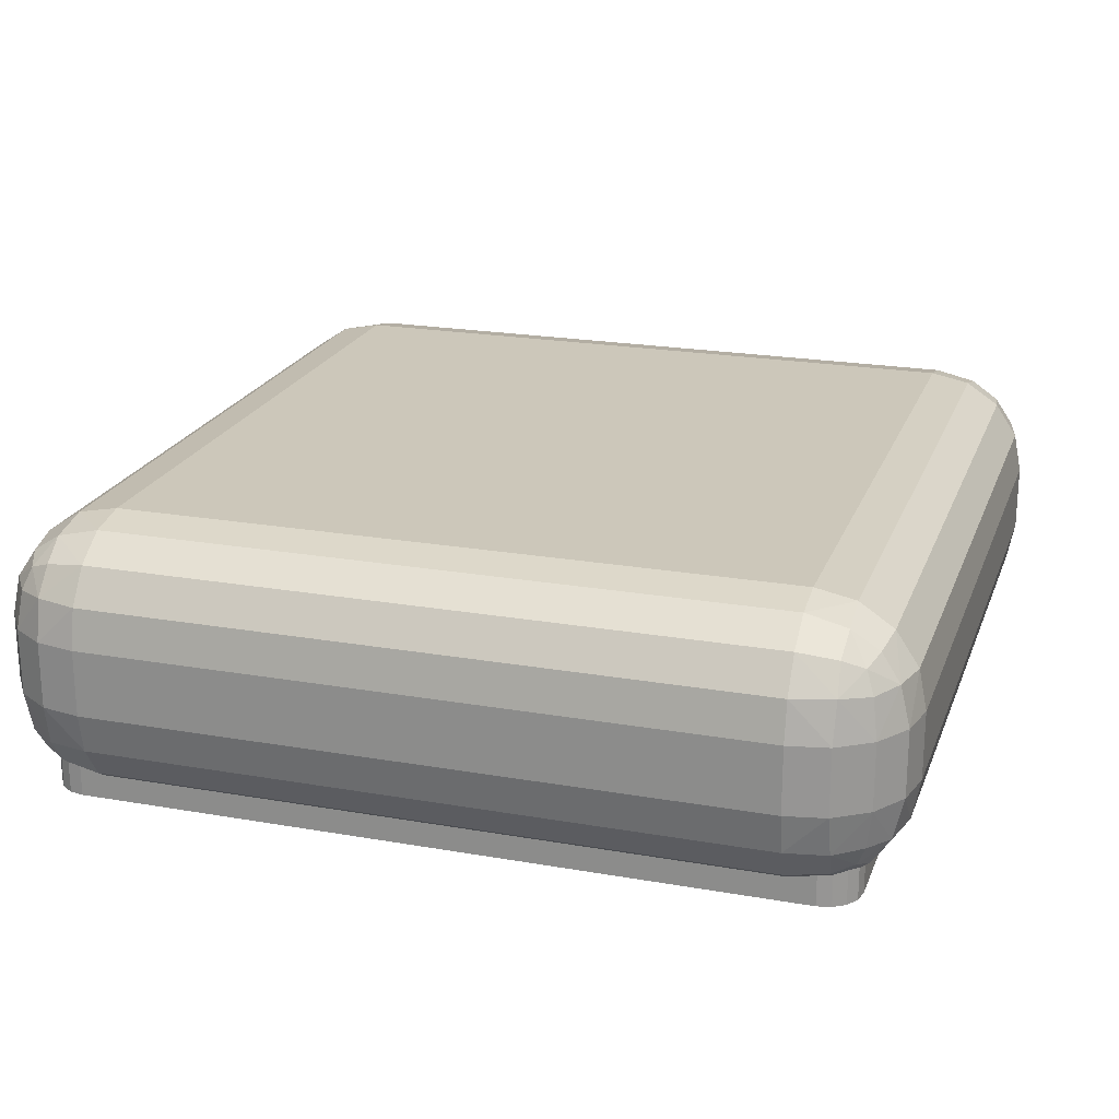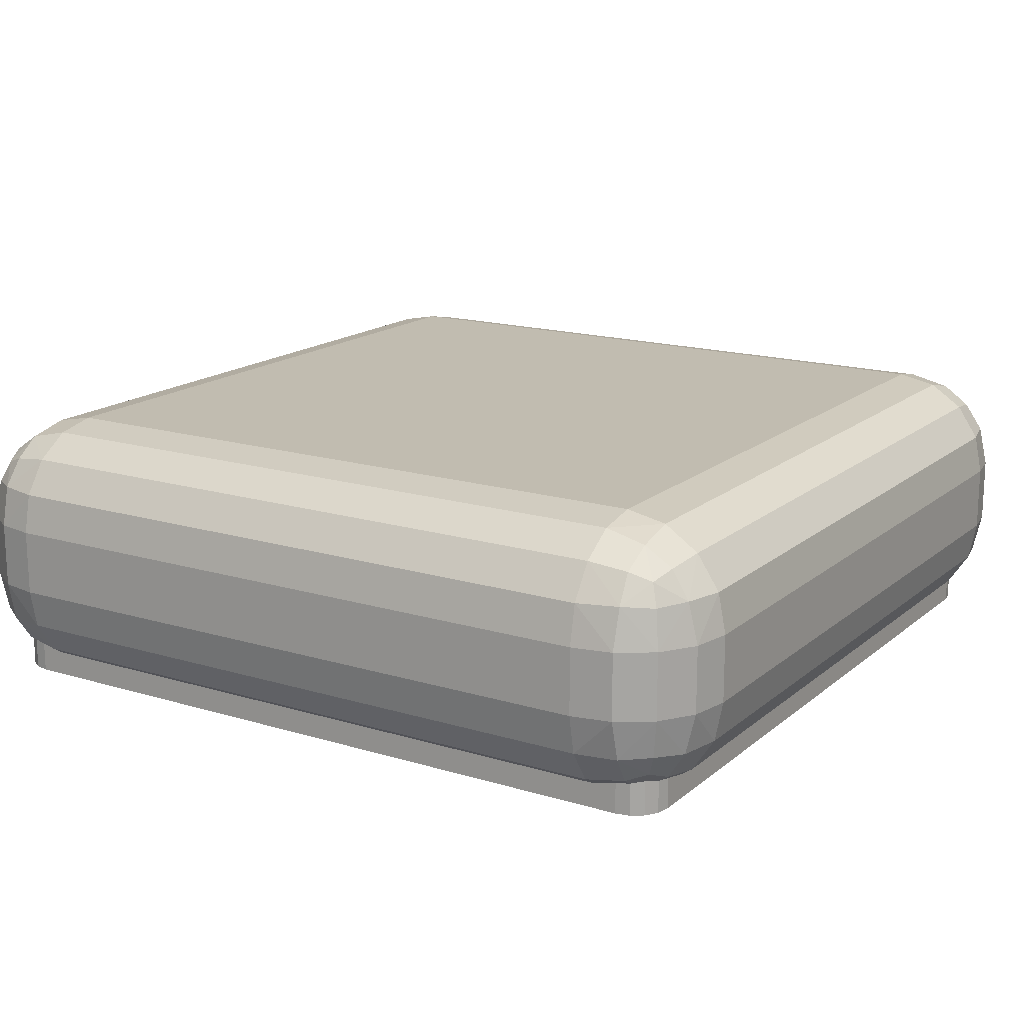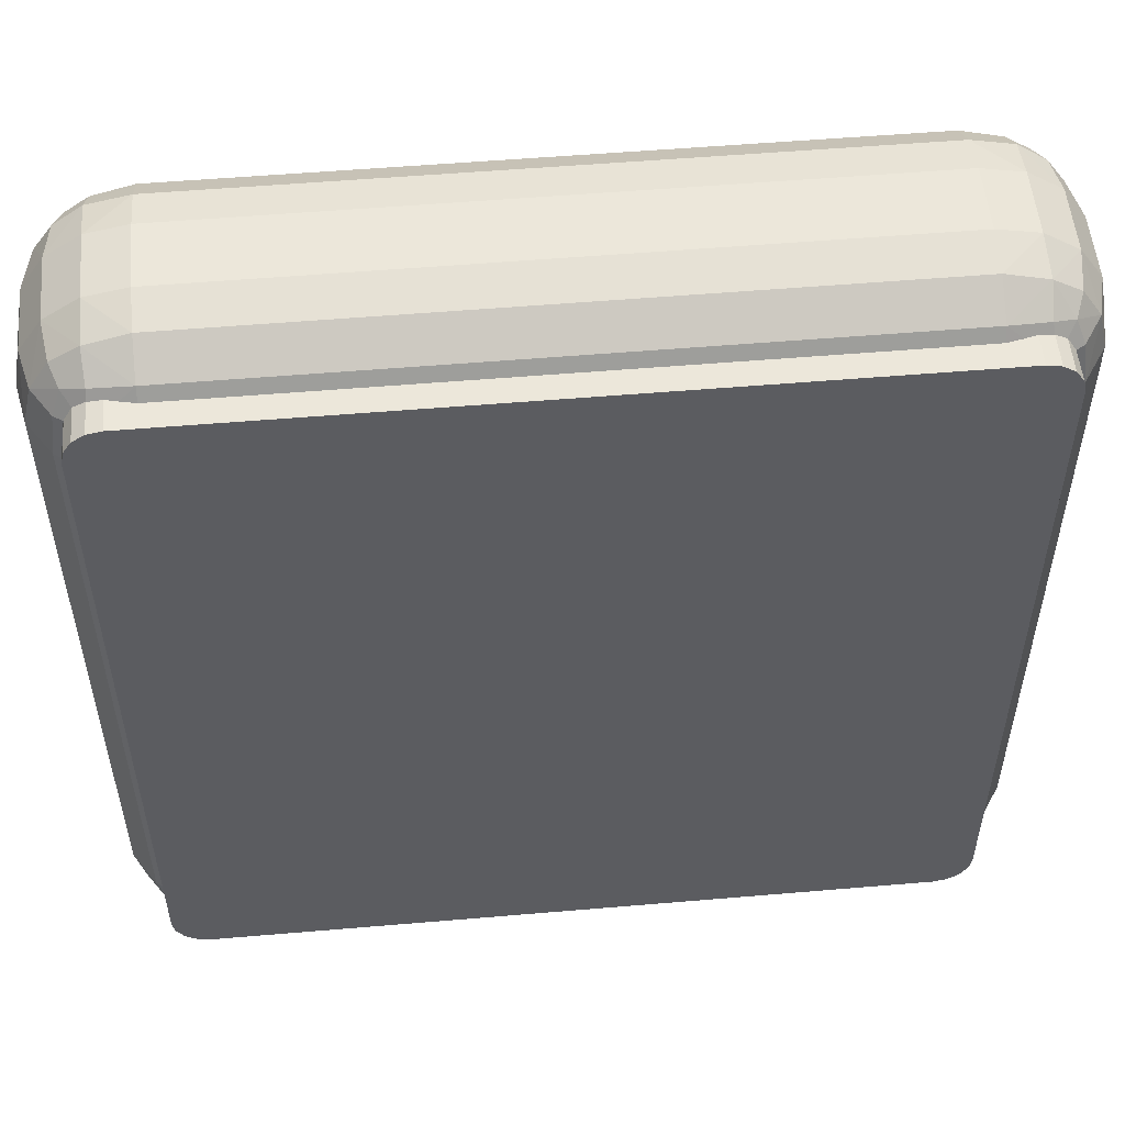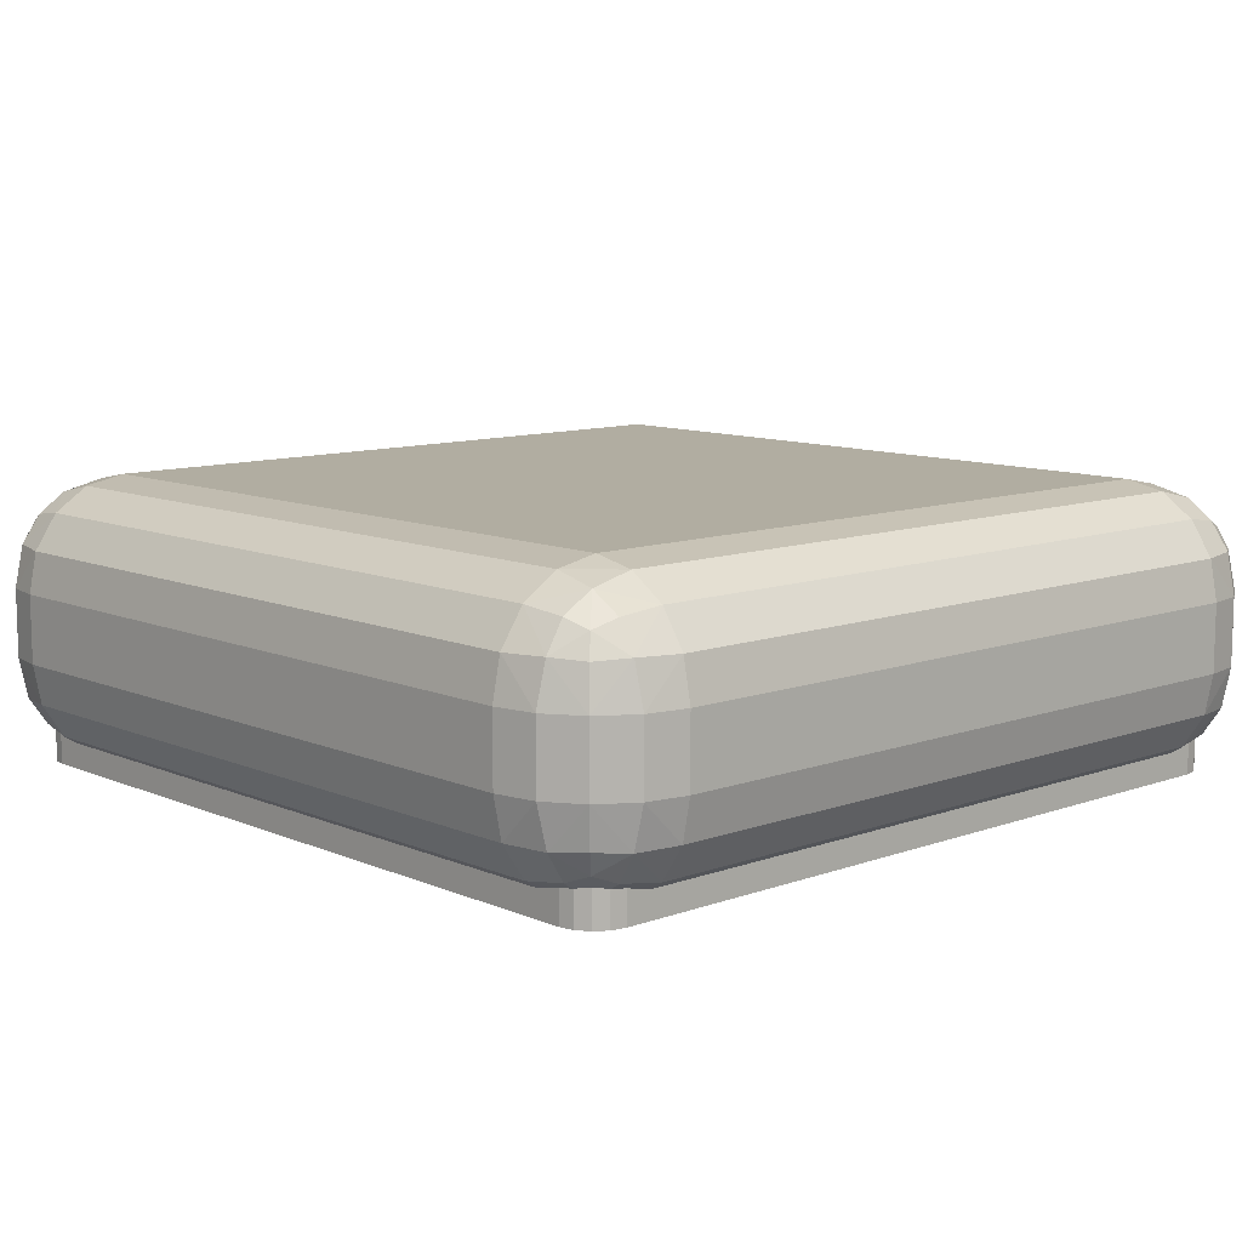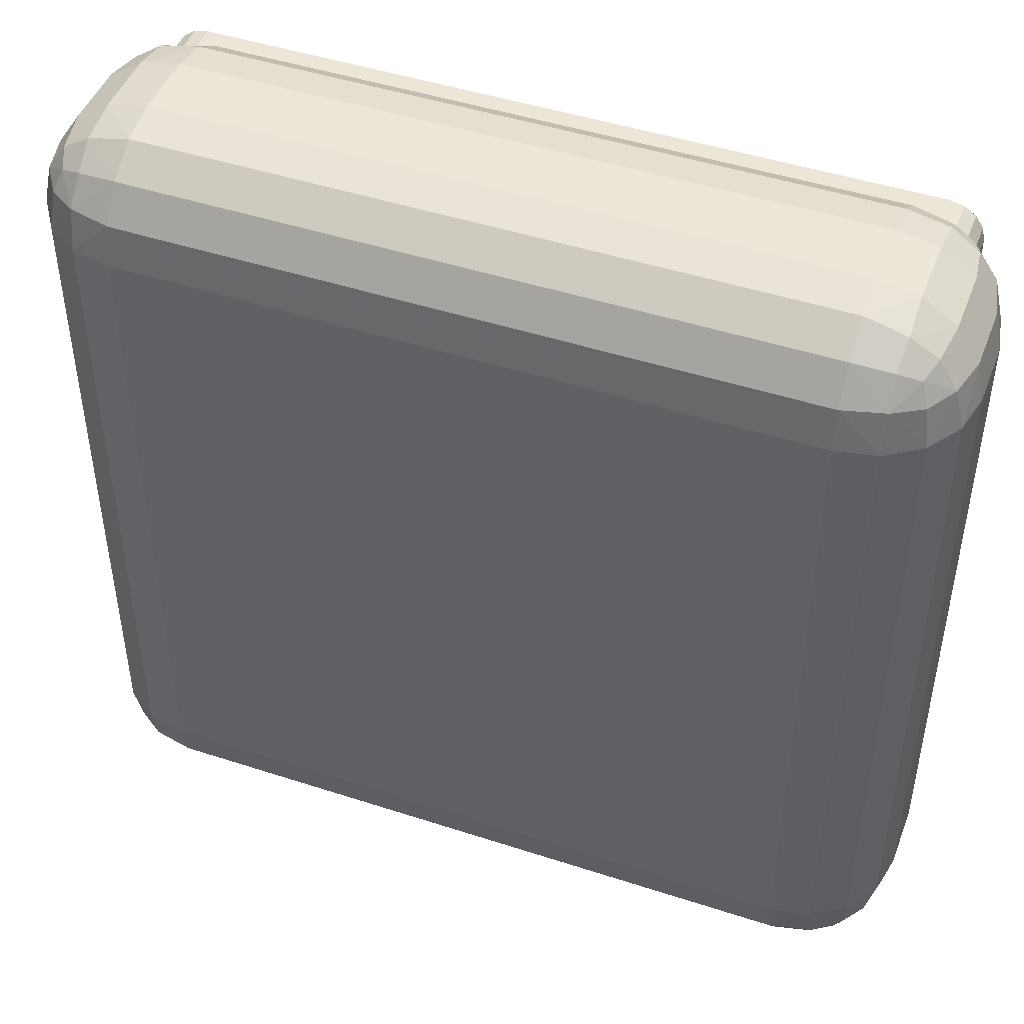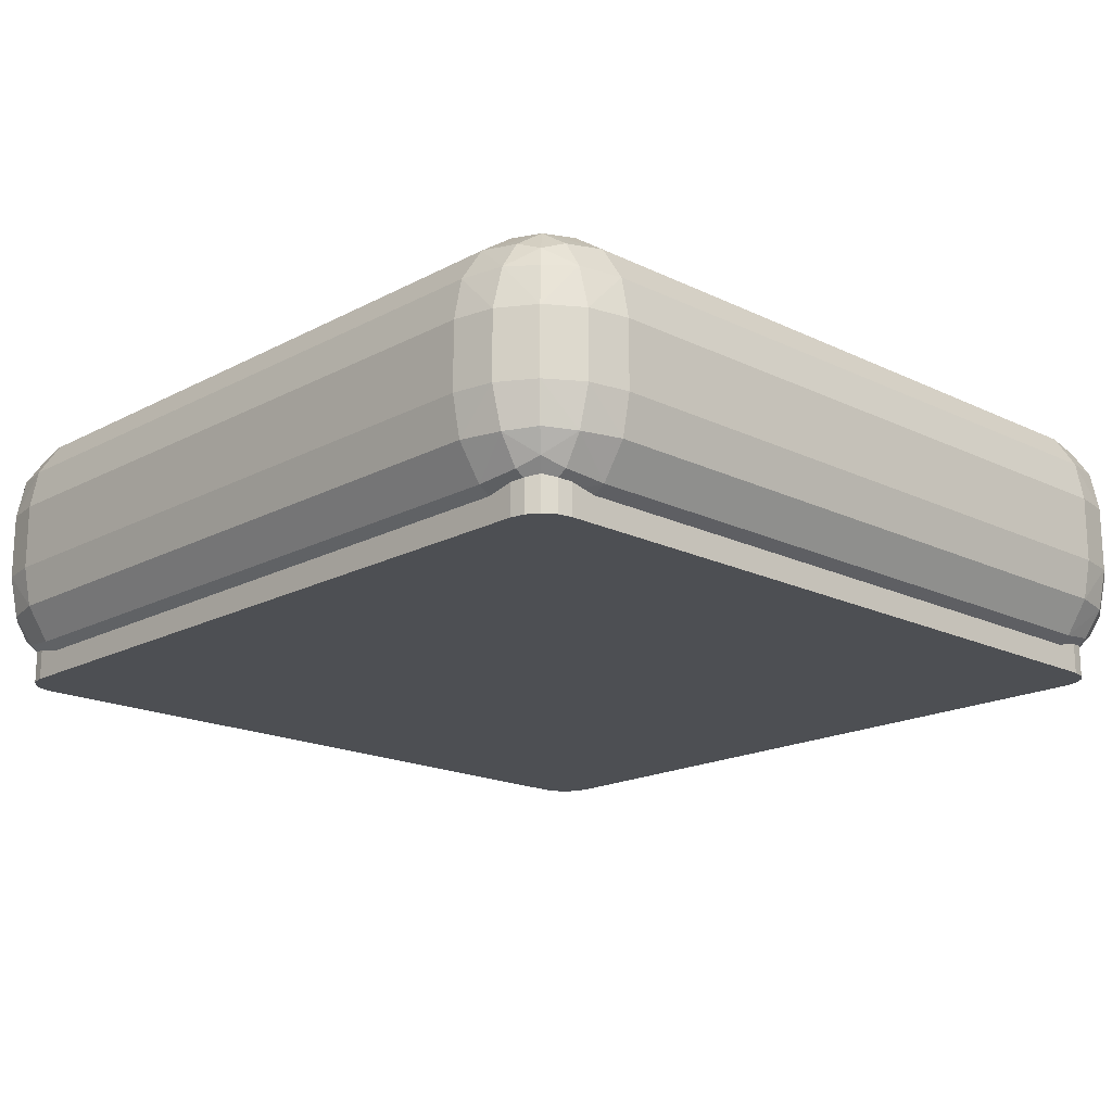
<metadata>
{"format":"obj","ext":"obj","renderer":"f3d","projection":"perspective","resolution":1024,"background":"white","views":[{"elev":21.4,"azim":-72.7,"up":"+Y"},{"elev":16.4,"azim":-148.1,"up":"+Y"},{"elev":53.5,"azim":-5.2,"up":"+Z"},{"elev":10.3,"azim":-132.7,"up":"+Y"},{"elev":46.6,"azim":-159.6,"up":"+Z"},{"elev":-17.8,"azim":-133.7,"up":"+Y"}]}
</metadata>
<code>
o 立方体
v -13 -5.334 13
v -13 -1.291 17.04
v -17.04 -1.291 13
v -13 -5.026 14.54
v -13 -4.15 15.86
v -14.54 -5.026 13
v -14.58 -4.655 14.58
v -14.5 -3.944 15.65
v -15.33 -3.625 15.33
v -14.54 -1.291 16.73
v -15.86 -1.291 15.86
v -13 -2.838 16.73
v -14.58 -2.877 16.36
v -15.65 -2.797 15.65
v -16.73 -2.838 13
v -15.86 -4.15 13
v -16.73 -1.291 14.54
v -16.36 -2.877 14.58
v -15.65 -3.944 14.5
v -13 1.291 17.04
v -13 5.334 13
v -17.04 1.291 13
v -13 2.838 16.73
v -13 4.15 15.86
v -14.54 1.291 16.73
v -14.58 2.877 16.36
v -14.5 3.944 15.65
v -15.33 3.625 15.33
v -14.54 5.026 13
v -15.86 4.15 13
v -13 5.026 14.54
v -14.58 4.655 14.58
v -15.65 3.944 14.5
v -16.73 1.291 14.54
v -15.86 1.291 15.86
v -16.73 2.838 13
v -16.36 2.877 14.58
v -15.65 2.797 15.65
v -13 -5.334 -13
v -17.04 -1.291 -13
v -13 -1.291 -17.04
v -14.54 -5.026 -13
v -15.86 -4.15 -13
v -13 -5.026 -14.54
v -14.58 -4.655 -14.58
v -15.65 -3.944 -14.5
v -15.33 -3.625 -15.33
v -16.73 -1.291 -14.54
v -15.86 -1.291 -15.86
v -16.73 -2.838 -13
v -16.36 -2.877 -14.58
v -15.65 -2.797 -15.65
v -13 -2.838 -16.73
v -13 -4.15 -15.86
v -14.54 -1.291 -16.73
v -14.58 -2.877 -16.36
v -14.5 -3.944 -15.65
v -13 5.334 -13
v -13 1.291 -17.04
v -17.04 1.291 -13
v -13 5.026 -14.54
v -13 4.15 -15.86
v -14.54 5.026 -13
v -14.58 4.655 -14.58
v -14.5 3.944 -15.65
v -15.33 3.625 -15.33
v -14.54 1.291 -16.73
v -15.86 1.291 -15.86
v -13 2.838 -16.73
v -14.58 2.877 -16.36
v -15.65 2.797 -15.65
v -16.73 2.838 -13
v -15.86 4.15 -13
v -16.73 1.291 -14.54
v -16.36 2.877 -14.58
v -15.65 3.944 -14.5
v 13 -5.334 13
v 17.04 -1.291 13
v 13 -1.291 17.04
v 14.54 -5.026 13
v 15.86 -4.15 13
v 13 -5.026 14.54
v 14.58 -4.655 14.58
v 15.65 -3.944 14.5
v 15.33 -3.625 15.33
v 16.73 -1.291 14.54
v 15.86 -1.291 15.86
v 16.73 -2.838 13
v 16.36 -2.877 14.58
v 15.65 -2.797 15.65
v 13 -2.838 16.73
v 13 -4.15 15.86
v 14.54 -1.291 16.73
v 14.58 -2.877 16.36
v 14.5 -3.944 15.65
v 13 5.334 13
v 13 1.291 17.04
v 17.04 1.291 13
v 13 5.026 14.54
v 13 4.15 15.86
v 14.54 5.026 13
v 14.58 4.655 14.58
v 14.5 3.944 15.65
v 15.33 3.625 15.33
v 14.54 1.291 16.73
v 15.86 1.291 15.86
v 13 2.838 16.73
v 14.58 2.877 16.36
v 15.65 2.797 15.65
v 16.73 2.838 13
v 15.86 4.15 13
v 16.73 1.291 14.54
v 16.36 2.877 14.58
v 15.65 3.944 14.5
v 13 -5.334 -13
v 13 -1.291 -17.04
v 17.04 -1.291 -13
v 13 -5.026 -14.54
v 13 -4.15 -15.86
v 14.54 -5.026 -13
v 14.58 -4.655 -14.58
v 14.5 -3.944 -15.65
v 15.33 -3.625 -15.33
v 14.54 -1.291 -16.73
v 15.86 -1.291 -15.86
v 13 -2.838 -16.73
v 14.58 -2.877 -16.36
v 15.65 -2.797 -15.65
v 16.73 -2.838 -13
v 15.86 -4.15 -13
v 16.73 -1.291 -14.54
v 16.36 -2.877 -14.58
v 15.65 -3.944 -14.5
v 13 5.334 -13
v 17.04 1.291 -13
v 13 1.291 -17.04
v 14.54 5.026 -13
v 15.86 4.15 -13
v 13 5.026 -14.54
v 14.58 4.655 -14.58
v 15.65 3.944 -14.5
v 15.33 3.625 -15.33
v 16.73 1.291 -14.54
v 15.86 1.291 -15.86
v 16.73 2.838 -13
v 16.36 2.877 -14.58
v 15.65 2.797 -15.65
v 13 2.838 -16.73
v 13 4.15 -15.86
v 14.54 1.291 -16.73
v 14.58 2.877 -16.36
v 14.5 3.944 -15.65
f 97 2 79
f 135 78 117
f 58 96 134
f 22 40 3
f 59 116 41
f 4 6 1
f 5 7 4
f 7 16 6
f 7 9 19
f 10 12 2
f 11 13 10
f 13 5 12
f 13 9 8
f 15 17 3
f 16 18 15
f 18 11 17
f 18 9 14
f 23 25 20
f 24 26 23
f 26 35 25
f 26 28 38
f 29 31 21
f 30 32 29
f 32 24 31
f 32 28 27
f 34 36 22
f 35 37 34
f 37 30 36
f 37 28 33
f 42 44 39
f 43 45 42
f 45 54 44
f 45 47 57
f 48 50 40
f 49 51 48
f 51 43 50
f 51 47 46
f 53 55 41
f 54 56 53
f 56 49 55
f 56 47 52
f 61 63 58
f 62 64 61
f 64 73 63
f 64 66 76
f 67 69 59
f 68 70 67
f 70 62 69
f 70 66 65
f 72 74 60
f 73 75 72
f 75 68 74
f 75 66 71
f 80 82 77
f 81 83 80
f 83 92 82
f 83 85 95
f 86 88 78
f 87 89 86
f 89 81 88
f 89 85 84
f 91 93 79
f 92 94 91
f 94 87 93
f 94 85 90
f 99 101 96
f 100 102 99
f 102 111 101
f 102 104 114
f 105 107 97
f 106 108 105
f 108 100 107
f 108 104 103
f 110 112 98
f 111 113 110
f 113 106 112
f 113 104 109
f 118 120 115
f 119 121 118
f 121 130 120
f 121 123 133
f 124 126 116
f 125 127 124
f 127 119 126
f 127 123 122
f 129 131 117
f 130 132 129
f 132 125 131
f 132 123 128
f 137 139 134
f 138 140 137
f 140 149 139
f 140 142 152
f 143 145 135
f 144 146 143
f 146 138 145
f 146 142 141
f 148 150 136
f 149 151 148
f 151 144 150
f 151 142 147
f 39 6 42
f 6 43 42
f 16 50 43
f 15 40 50
f 20 10 2
f 25 11 10
f 35 17 11
f 34 3 17
f 21 63 29
f 63 30 29
f 73 36 30
f 72 22 36
f 41 67 59
f 55 68 67
f 49 74 68
f 48 60 74
f 115 44 118
f 44 119 118
f 54 126 119
f 53 116 126
f 58 139 61
f 139 62 61
f 149 69 62
f 148 59 69
f 117 143 135
f 131 144 143
f 125 150 144
f 124 136 150
f 77 120 80
f 120 81 80
f 130 88 81
f 129 78 88
f 134 101 137
f 101 138 137
f 111 145 138
f 110 135 145
f 79 105 97
f 93 106 105
f 87 112 106
f 86 98 112
f 1 82 4
f 82 5 4
f 92 12 5
f 91 2 12
f 96 31 99
f 31 100 99
f 24 107 100
f 23 97 107
f 115 1 39
f 97 20 2
f 135 98 78
f 58 21 96
f 22 60 40
f 59 136 116
f 4 7 6
f 5 8 7
f 7 19 16
f 7 8 9
f 10 13 12
f 11 14 13
f 13 8 5
f 13 14 9
f 15 18 17
f 16 19 18
f 18 14 11
f 18 19 9
f 23 26 25
f 24 27 26
f 26 38 35
f 26 27 28
f 29 32 31
f 30 33 32
f 32 27 24
f 32 33 28
f 34 37 36
f 35 38 37
f 37 33 30
f 37 38 28
f 42 45 44
f 43 46 45
f 45 57 54
f 45 46 47
f 48 51 50
f 49 52 51
f 51 46 43
f 51 52 47
f 53 56 55
f 54 57 56
f 56 52 49
f 56 57 47
f 61 64 63
f 62 65 64
f 64 76 73
f 64 65 66
f 67 70 69
f 68 71 70
f 70 65 62
f 70 71 66
f 72 75 74
f 73 76 75
f 75 71 68
f 75 76 66
f 80 83 82
f 81 84 83
f 83 95 92
f 83 84 85
f 86 89 88
f 87 90 89
f 89 84 81
f 89 90 85
f 91 94 93
f 92 95 94
f 94 90 87
f 94 95 85
f 99 102 101
f 100 103 102
f 102 114 111
f 102 103 104
f 105 108 107
f 106 109 108
f 108 103 100
f 108 109 104
f 110 113 112
f 111 114 113
f 113 109 106
f 113 114 104
f 118 121 120
f 119 122 121
f 121 133 130
f 121 122 123
f 124 127 126
f 125 128 127
f 127 122 119
f 127 128 123
f 129 132 131
f 130 133 132
f 132 128 125
f 132 133 123
f 137 140 139
f 138 141 140
f 140 152 149
f 140 141 142
f 143 146 145
f 144 147 146
f 146 141 138
f 146 147 142
f 148 151 150
f 149 152 151
f 151 147 144
f 151 152 142
f 39 1 6
f 6 16 43
f 16 15 50
f 15 3 40
f 20 25 10
f 25 35 11
f 35 34 17
f 34 22 3
f 21 58 63
f 63 73 30
f 73 72 36
f 72 60 22
f 41 55 67
f 55 49 68
f 49 48 74
f 48 40 60
f 115 39 44
f 44 54 119
f 54 53 126
f 53 41 116
f 58 134 139
f 139 149 62
f 149 148 69
f 148 136 59
f 117 131 143
f 131 125 144
f 125 124 150
f 124 116 136
f 77 115 120
f 120 130 81
f 130 129 88
f 129 117 78
f 134 96 101
f 101 111 138
f 111 110 145
f 110 98 135
f 79 93 105
f 93 87 106
f 87 86 112
f 86 78 98
f 1 77 82
f 82 92 5
f 92 91 12
f 91 79 2
f 96 21 31
f 31 24 100
f 24 23 107
f 23 20 97
f 115 77 1
o 立方体.001
v -14 -5.422 15.41
v -15.41 -5.422 14
v -14.54 -5.422 15.31
v -15 -5.422 15
v -15.31 -5.422 14.54
v -15.41 -3.295 14
v -14 -3.295 15.41
v -15.31 -3.295 14.54
v -15 -3.295 15
v -14.54 -3.295 15.31
v -15.41 -5.422 -14
v -14 -5.422 -15.41
v -15.31 -5.422 -14.54
v -15 -5.422 -15
v -14.54 -5.422 -15.31
v -14 -3.295 -15.41
v -15.41 -3.295 -14
v -14.54 -3.295 -15.31
v -15 -3.295 -15
v -15.31 -3.295 -14.54
v 15.41 -5.422 14
v 14 -5.422 15.41
v 15.31 -5.422 14.54
v 15 -5.422 15
v 14.54 -5.422 15.31
v 14 -3.295 15.41
v 15.41 -3.295 14
v 14.54 -3.295 15.31
v 15 -3.295 15
v 15.31 -3.295 14.54
v 14 -5.422 -15.41
v 15.41 -5.422 -14
v 14.54 -5.422 -15.31
v 15 -5.422 -15
v 15.31 -5.422 -14.54
v 15.41 -3.295 -14
v 14 -3.295 -15.41
v 15.31 -3.295 -14.54
v 15 -3.295 -15
v 14.54 -3.295 -15.31
f 178 153 174
f 188 173 184
f 169 178 179
f 158 163 154
f 168 183 164
f 159 155 153
f 162 156 155
f 161 157 156
f 160 154 157
f 164 170 168
f 167 171 170
f 166 172 171
f 165 169 172
f 184 190 188
f 187 191 190
f 186 192 191
f 185 189 192
f 174 180 178
f 177 181 180
f 176 182 181
f 175 179 182
f 184 153 154
f 178 159 153
f 188 179 173
f 179 188 189
f 188 190 192
f 190 191 192
f 192 189 188
f 189 168 179
f 168 170 171
f 171 172 169
f 169 158 178
f 158 160 159
f 178 158 159
f 160 161 162
f 162 159 160
f 178 180 181
f 181 182 179
f 168 171 169
f 179 168 169
f 178 181 179
f 158 169 163
f 168 189 183
f 159 162 155
f 162 161 156
f 161 160 157
f 160 158 154
f 164 167 170
f 167 166 171
f 166 165 172
f 165 163 169
f 184 187 190
f 187 186 191
f 186 185 192
f 185 183 189
f 174 177 180
f 177 176 181
f 176 175 182
f 175 173 179
f 154 163 164
f 163 165 167
f 165 166 167
f 167 164 163
f 164 183 154
f 183 185 186
f 186 187 184
f 184 173 153
f 173 175 174
f 153 173 174
f 175 176 177
f 177 174 175
f 153 155 156
f 156 157 154
f 183 186 184
f 154 183 184
f 153 156 154

</code>
